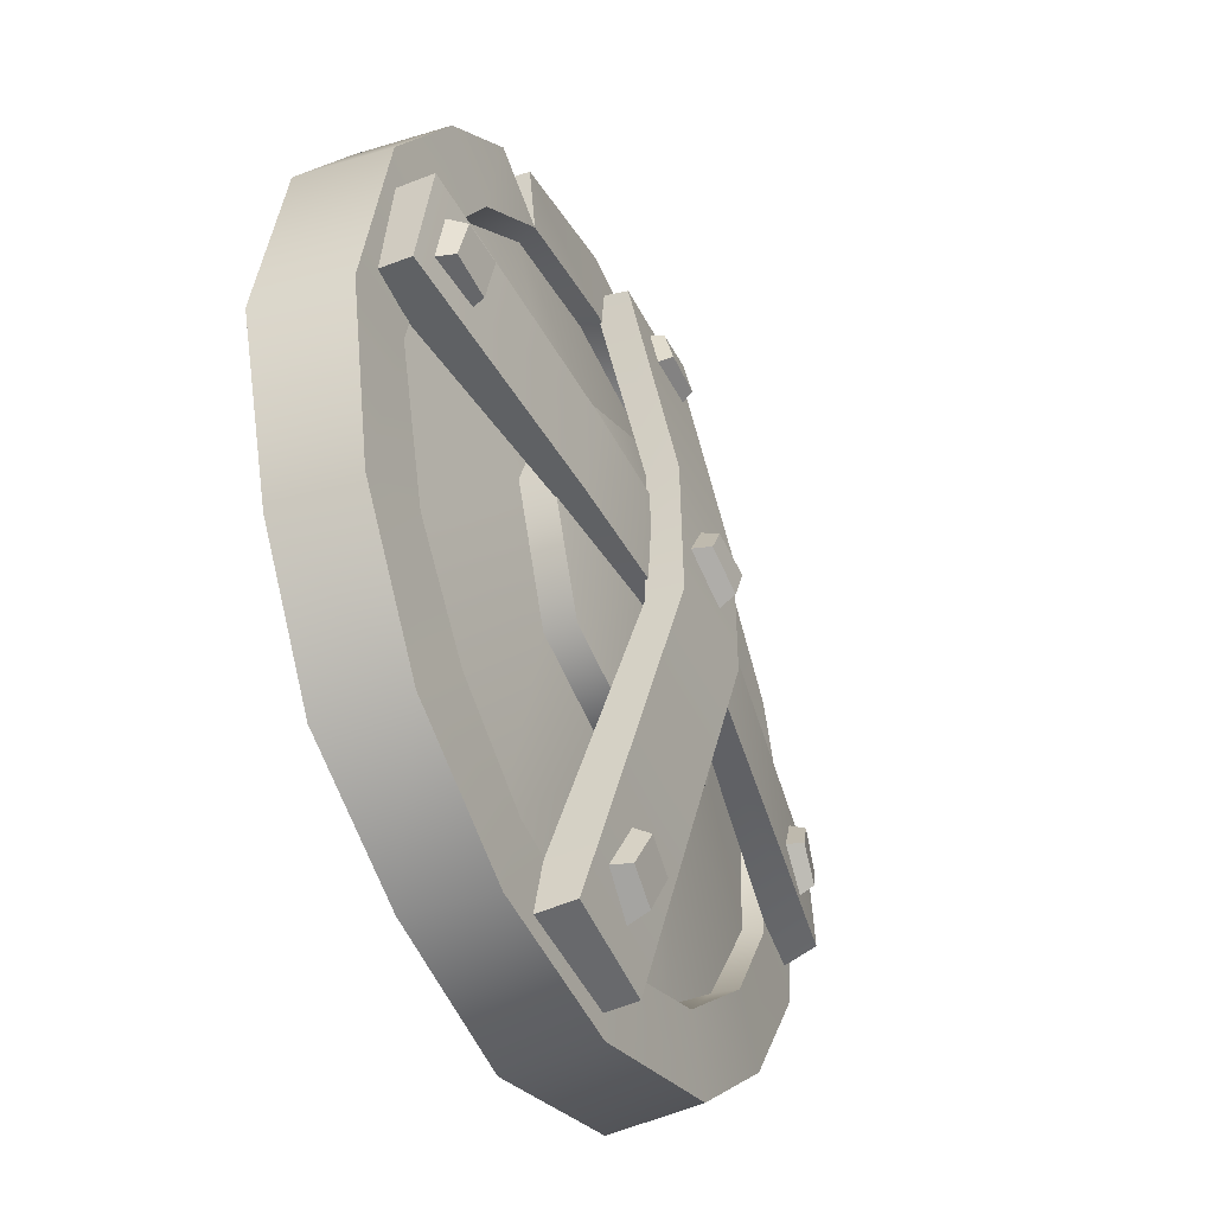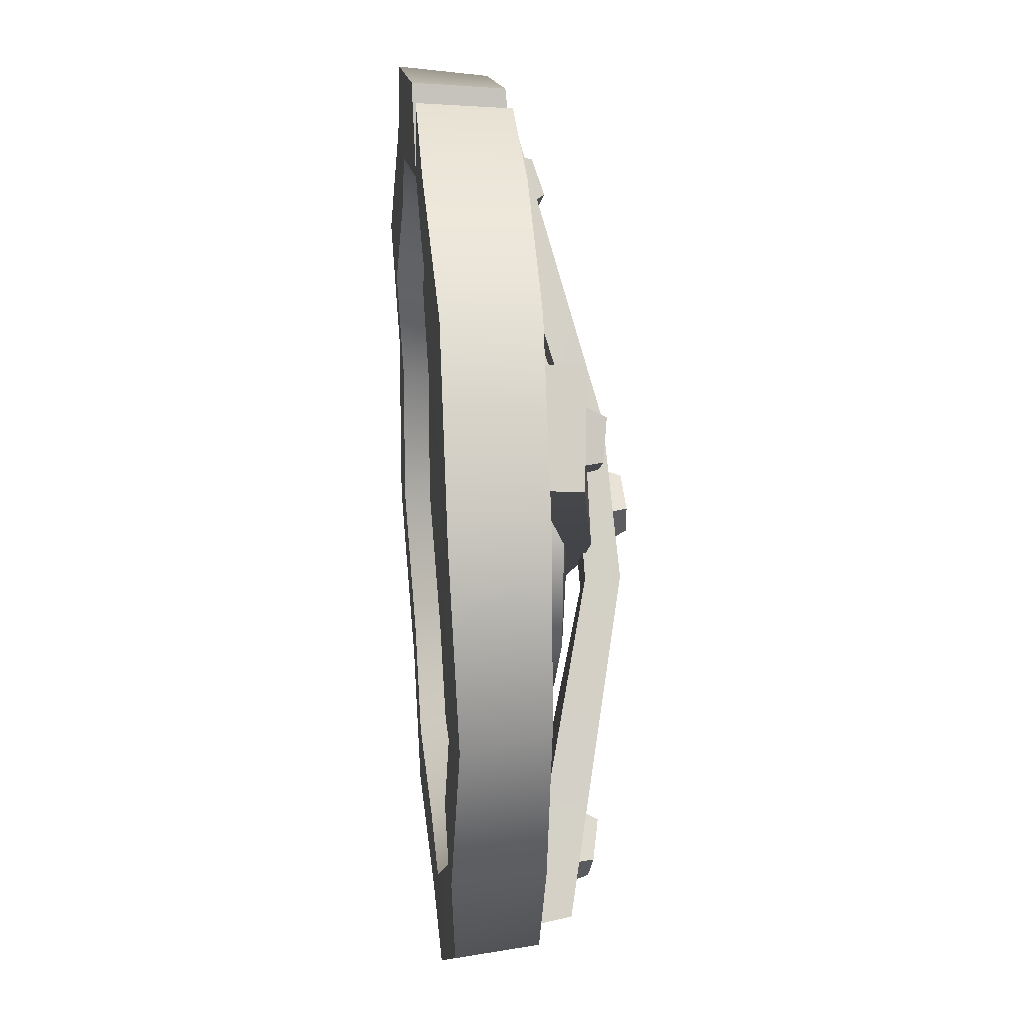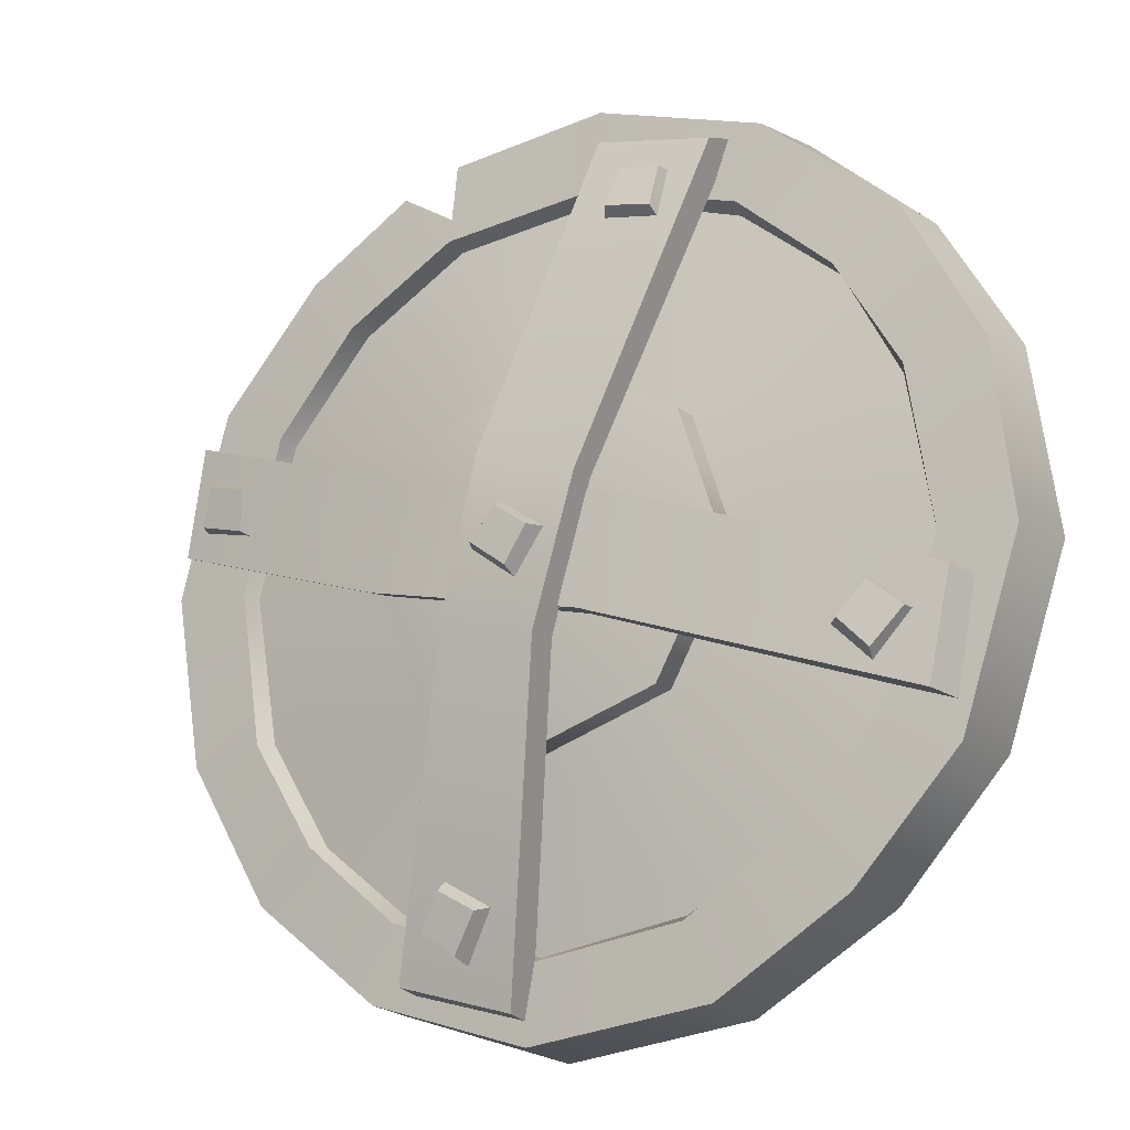
<metadata>
{"format":"obj","ext":"obj","renderer":"f3d","projection":"perspective","resolution":1024,"background":"white","views":[{"elev":-36.9,"azim":-67.8,"up":"+Y"},{"elev":3.6,"azim":-97.2,"up":"+Y"},{"elev":-11.2,"azim":27.3,"up":"+Y"}]}
</metadata>
<code>
g meger3d_Char2_sundries_C7_7
v -0.1517 0.3154 -0.02682
v -0.1071 0.2721 -0.0202
v -0.196 0.2112 -0.01788
v -0.2371 0.2559 -0.02691
v -0.2639 0.1276 -0.0202
v -0.3203 0.1551 -0.02681
v -0.2982 0.002226 -0.02338
v -0.3621 0.003051 -0.0263
v -0.3399 -0.137 -0.02251
v -0.2775 -0.1233 -0.01628
v -0.2704 -0.252 -0.017
v -0.2225 -0.2074 -0.01049
v -0.1432 -0.269 -0.005054
v -0.1616 -0.3305 -0.007608
v -0.01976 -0.3015 -4.727e-05
v -0.02405 -0.3637 0.001946
v 0.1305 -0.3342 0.01086
v 0.1075 -0.2754 0.01083
v 0.2378 -0.2594 0.01277
v 0.1962 -0.2143 0.01489
v 0.2643 -0.1309 0.01083
v 0.321 -0.1586 0.01087
v 0.3024 -0.006218 2.879e-05
v 0.3631 -0.006952 0.001958
v 0.3412 0.1328 -0.007593
v 0.2784 0.1195 -0.005041
v 0.2718 0.2477 -0.01698
v 0.2234 0.2036 -0.01048
v 0.1441 0.2653 -0.01626
v 0.1628 0.3264 -0.0225
v 0.0207 0.2961 -0.02337
v 0.02508 0.3598 -0.02628
v -0.1037 0.3355 -0.02671
v 0.0207 0.2961 -0.02337
v 0.02299 0.2909 -0.03864
v -0.1026 0.2662 -0.03464
v -0.1071 0.2721 -0.0202
v 0.1416 0.2589 -0.03186
v 0.1441 0.2653 -0.01626
v 0.222 0.2007 -0.03162
v 0.2234 0.2036 -0.01048
v -0.1936 0.2087 -0.03928
v -0.196 0.2112 -0.01788
v -0.2639 0.1276 -0.0202
v -0.2583 0.1227 -0.03465
v -0.2982 0.002226 -0.02338
v -0.2932 -0.0004759 -0.03864
v -0.271 -0.1213 -0.03187
v -0.2775 -0.1233 -0.01628
v -0.2195 -0.2062 -0.03163
v -0.2225 -0.2074 -0.01049
v 0.2784 0.1195 -0.005041
v 0.2731 0.1162 -0.02087
v 0.3024 -0.006218 2.879e-05
v 0.2985 -0.004808 -0.01575
v 0.2599 -0.1272 -0.00435
v 0.2643 -0.1309 0.01083
v 0.1955 -0.2135 -0.006762
v 0.1962 -0.2143 0.01489
v -0.1432 -0.269 -0.005054
v -0.1395 -0.264 -0.02088
v -0.01976 -0.3015 -4.727e-05
v -0.02086 -0.2976 -0.01582
v 0.1042 -0.2707 -0.004354
v 0.1075 -0.2754 0.01083
v 0.02508 0.3598 -0.02628
v -0.1037 0.3355 -0.02671
v -0.09984 0.3396 -0.09997
v 0.03213 0.3673 -0.099
v 0.1628 0.3264 -0.0225
v 0.1765 0.3272 -0.08822
v 0.2718 0.2477 -0.01698
v 0.2781 0.248 -0.08709
v 0.3482 0.1409 -0.07387
v 0.3412 0.1328 -0.007593
v 0.3739 -0.006468 -0.07032
v 0.3631 -0.006952 0.001958
v 0.3305 -0.1611 -0.06204
v 0.321 -0.1586 0.01087
v 0.2378 -0.2594 0.01277
v 0.2441 -0.2662 -0.06392
v 0.1322 -0.3438 -0.06204
v 0.1305 -0.3342 0.01086
v -0.02405 -0.3637 0.001946
v -0.02541 -0.3744 -0.07033
v -0.1616 -0.3305 -0.007608
v -0.1701 -0.3369 -0.07389
v -0.2704 -0.252 -0.017
v -0.2713 -0.2582 -0.08711
v -0.3419 -0.1505 -0.08824
v -0.3399 -0.137 -0.02251
v -0.3676 -0.003455 -0.09891
v -0.3621 0.003051 -0.0263
v -0.3242 0.1514 -0.1002
v -0.3203 0.1551 -0.02681
v -0.2371 0.2559 -0.02691
v -0.2375 0.2563 -0.1042
v -0.1477 0.319 -0.1009
v -0.1517 0.3154 -0.02682
v 0.02299 0.2909 -0.03864
v 0.1416 0.2589 -0.03186
v 0.01117 0.1451 -0.01028
v 0.1107 0.09999 -0.006771
v 0.222 0.2007 -0.03162
v 0.2731 0.1162 -0.02087
v 0.149 -0.00275 0.001162
v 0.2985 -0.004808 -0.01575
v -0.1026 0.2662 -0.03464
v -0.09714 0.104 -0.0106
v -0.1936 0.2087 -0.03928
v -0.2583 0.1227 -0.03465
v -0.1469 -0.0005836 -0.01029
v -0.2932 -0.0004759 -0.03864
v -0.271 -0.1213 -0.03187
v -0.1101 -0.1034 -0.006778
v -0.2195 -0.2062 -0.03163
v -0.1395 -0.264 -0.02088
v -0.01075 -0.1491 0.001124
v -0.02086 -0.2976 -0.01582
v 0.2599 -0.1272 -0.00435
v 0.09743 -0.1071 0.005655
v 0.1955 -0.2135 -0.006762
v 0.1042 -0.2707 -0.004354
v 0.0262 0.2909 -0.09582
v 0.03213 0.3673 -0.099
v -0.09984 0.3396 -0.09997
v -0.1017 0.2662 -0.09686
v 0.1433 0.2606 -0.08718
v 0.1765 0.3272 -0.08822
v 0.2781 0.248 -0.08709
v 0.2236 0.198 -0.08629
v 0.2792 0.1131 -0.07582
v 0.3482 0.1409 -0.07387
v 0.3739 -0.006468 -0.07032
v 0.2975 -0.006139 -0.07304
v 0.3305 -0.1611 -0.06204
v 0.2648 -0.1315 -0.06623
v 0.2441 -0.2662 -0.06392
v 0.1965 -0.2146 -0.06772
v 0.1081 -0.2759 -0.06624
v 0.1322 -0.3438 -0.06204
v -0.01973 -0.3034 -0.07285
v -0.02541 -0.3744 -0.07033
v -0.1369 -0.2703 -0.07584
v -0.1701 -0.3369 -0.07389
v -0.2713 -0.2582 -0.08711
v -0.2169 -0.208 -0.0863
v -0.2728 -0.1228 -0.08719
v -0.3419 -0.1505 -0.08824
v -0.3676 -0.003455 -0.09891
v -0.2937 -0.003662 -0.09584
v -0.3242 0.1514 -0.1002
v -0.2584 0.1218 -0.09686
v -0.2375 0.2563 -0.1042
v -0.19 0.2047 -0.1
v -0.1477 0.319 -0.1009
v -0.09678 0.2538 -0.07348
v 0.02528 0.2778 -0.07251
v 0.0262 0.2909 -0.09582
v -0.1017 0.2662 -0.09686
v 0.1369 0.2484 -0.06425
v 0.1433 0.2606 -0.08718
v 0.2125 0.1895 -0.06341
v 0.2236 0.198 -0.08629
v -0.181 0.1951 -0.07649
v -0.19 0.2047 -0.1
v -0.2584 0.1218 -0.09686
v -0.2464 0.1159 -0.07349
v -0.2937 -0.003662 -0.09584
v -0.2806 -0.003812 -0.07253
v -0.2601 -0.1175 -0.06426
v -0.2728 -0.1228 -0.08719
v -0.2076 -0.1976 -0.06342
v -0.2169 -0.208 -0.0863
v 0.2792 0.1131 -0.07582
v 0.2648 0.1097 -0.05357
v 0.2975 -0.006139 -0.07304
v 0.2827 -0.004098 -0.0509
v 0.2511 -0.1237 -0.04442
v 0.2648 -0.1315 -0.06623
v 0.1858 -0.203 -0.04584
v 0.1965 -0.2146 -0.06772
v -0.1369 -0.2703 -0.07584
v -0.1323 -0.2562 -0.05358
v -0.01973 -0.3034 -0.07285
v -0.02055 -0.2885 -0.0507
v 0.1014 -0.2616 -0.04442
v 0.1081 -0.2759 -0.06624
v -0.09678 0.2538 -0.07348
v 0.002377 -0.003971 -0.0607
v 0.02528 0.2778 -0.07251
v -0.181 0.1951 -0.07649
v 0.1369 0.2484 -0.06425
v -0.2464 0.1159 -0.07349
v -0.2806 -0.003812 -0.07253
v -0.2601 -0.1175 -0.06426
v -0.2076 -0.1976 -0.06342
v 0.2125 0.1895 -0.06341
v 0.2648 0.1097 -0.05357
v 0.2827 -0.004098 -0.0509
v 0.2511 -0.1237 -0.04442
v 0.1858 -0.203 -0.04584
v -0.1323 -0.2562 -0.05358
v -0.02055 -0.2885 -0.0507
v 0.1014 -0.2616 -0.04442
v 0.1098 0.101 0.01766
v 0.01023 0.1461 0.01415
v 0.01117 0.1451 -0.01028
v 0.1107 0.09999 -0.006771
v -0.09714 0.104 -0.0106
v -0.09808 0.105 0.01383
v -0.1479 0.0004334 0.01415
v -0.1469 -0.0005836 -0.01029
v 0.149 -0.00275 0.001162
v 0.148 -0.001733 0.0256
v -0.111 -0.1024 0.01766
v -0.1469 -0.0005836 -0.01029
v -0.1479 0.0004334 0.01415
v -0.1101 -0.1034 -0.006778
v -0.01075 -0.1491 0.001124
v -0.01169 -0.1481 0.02556
v 0.09743 -0.1071 0.005655
v 0.09649 -0.1061 0.03009
v 0.148 -0.001733 0.0256
v 0.149 -0.00275 0.001162
v 0.1098 0.101 0.01766
v -0.001292 0.0001202 0.04
v 0.01023 0.1461 0.01415
v -0.09808 0.105 0.01383
v -0.1479 0.0004334 0.01415
v -0.111 -0.1024 0.01766
v 0.148 -0.001733 0.0256
v 0.09649 -0.1061 0.03009
v -0.01169 -0.1481 0.02556
v 0.04576 -0.05022 0.05626
v 0.07173 0.03518 0.04959
v 0.321 -0.03684 0.02931
v 0.3076 -0.124 0.03802
v -0.1151 0.06611 0.03501
v -0.1408 -0.01996 0.03603
v -0.3379 0.03137 0.0004296
v -0.3201 0.1194 0.004333
v 0.04653 -0.05147 0.034
v 0.3076 -0.124 0.03802
v 0.3196 -0.1299 0.004203
v 0.04576 -0.05022 0.05626
v -0.1408 -0.01996 0.03603
v 0.3076 -0.124 0.03802
v 0.321 -0.03684 0.02931
v 0.3331 -0.04267 -0.004516
v 0.3196 -0.1299 0.004203
v 0.321 -0.03684 0.02931
v 0.07173 0.03518 0.04959
v 0.07249 0.03392 0.02732
v 0.3331 -0.04267 -0.004516
v -0.1151 0.06611 0.03501
v -0.3379 0.03137 0.0004296
v -0.1408 -0.01996 0.03603
v -0.1398 -0.0189 0.01418
v -0.3339 0.03252 -0.03388
v 0.04653 -0.05147 0.034
v -0.3201 0.1194 0.004333
v -0.1141 0.06717 0.0132
v -0.1151 0.06611 0.03501
v -0.3161 0.1206 -0.02998
v 0.07249 0.03392 0.02732
v -0.3201 0.1194 0.004333
v -0.3379 0.03137 0.0004296
v -0.3339 0.03252 -0.03388
v -0.3161 0.1206 -0.02998
v 0.04653 -0.05147 0.034
v 0.3196 -0.1299 0.004203
v 0.3331 -0.04267 -0.004516
v 0.07249 0.03392 0.02732
v -0.1141 0.06717 0.0132
v -0.1398 -0.0189 0.01418
v -0.3339 0.03252 -0.03388
v -0.3161 0.1206 -0.02998
v 0.03502 0.3258 -0.003108
v 0.1316 0.3119 0.003549
v 0.05085 0.04906 0.07112
v -0.03489 0.07343 0.06243
v -0.05833 -0.05333 0.07318
v 0.02268 -0.06948 0.08174
v -0.0238 -0.3397 0.02608
v -0.1195 -0.3189 0.02419
v 0.05182 0.04801 0.04596
v 0.1316 0.3119 0.003549
v 0.1371 0.32 -0.02884
v 0.05085 0.04906 0.07112
v 0.02378 -0.07067 0.05305
v 0.02268 -0.06948 0.08174
v -0.0238 -0.3397 0.02608
v 0.1316 0.3119 0.003549
v 0.03502 0.3258 -0.003108
v 0.04045 0.3339 -0.0355
v 0.1371 0.32 -0.02884
v 0.03502 0.3258 -0.003108
v -0.03489 0.07343 0.06243
v -0.03392 0.07238 0.03727
v 0.04045 0.3339 -0.0355
v -0.05723 -0.05452 0.04449
v -0.05833 -0.05333 0.07318
v -0.1195 -0.3189 0.02419
v 0.02378 -0.07067 0.05305
v -0.0262 -0.3464 -0.01151
v -0.0238 -0.3397 0.02608
v -0.05723 -0.05452 0.04449
v -0.1195 -0.3189 0.02419
v -0.1219 -0.3255 -0.0134
v -0.1195 -0.3189 0.02419
v -0.0238 -0.3397 0.02608
v -0.0262 -0.3464 -0.01151
v -0.1219 -0.3255 -0.0134
v 0.04045 0.3339 -0.0355
v -0.03392 0.07238 0.03727
v 0.05182 0.04801 0.04596
v 0.1371 0.32 -0.02884
v -0.05723 -0.05452 0.04449
v 0.02378 -0.07067 0.05305
v -0.0262 -0.3464 -0.01151
v -0.1219 -0.3255 -0.0134
v -0.04063 -0.266 0.05186
v -0.05931 -0.2985 0.04705
v -0.08691 -0.2801 0.04712
v -0.07052 -0.2506 0.05319
v -0.07052 -0.2506 0.05319
v -0.08691 -0.2801 0.04712
v -0.09342 -0.2812 0.02904
v -0.07179 -0.2422 0.03764
v -0.08691 -0.2801 0.04712
v -0.05931 -0.2985 0.04705
v -0.05696 -0.3055 0.02891
v -0.09342 -0.2812 0.02904
v -0.05931 -0.2985 0.04705
v -0.04063 -0.266 0.05186
v -0.03231 -0.2625 0.03561
v -0.05696 -0.3055 0.02891
v -0.04063 -0.266 0.05186
v -0.07052 -0.2506 0.05319
v -0.07179 -0.2422 0.03764
v -0.03231 -0.2625 0.03561
v 0.06207 0.2945 0.01646
v 0.09605 0.2904 0.01889
v 0.09236 0.258 0.02721
v 0.05493 0.2636 0.0262
v 0.06207 0.2945 0.01646
v 0.1011 0.29 0.001927
v 0.09605 0.2904 0.01889
v 0.05616 0.2953 -0.001832
v 0.06207 0.2945 0.01646
v 0.05493 0.2636 0.0262
v 0.04672 0.2544 0.01099
v 0.05616 0.2953 -0.001832
v 0.05493 0.2636 0.0262
v 0.09236 0.258 0.02721
v 0.09618 0.2472 0.01265
v 0.04672 0.2544 0.01099
v 0.09236 0.258 0.02721
v 0.09605 0.2904 0.01889
v 0.1011 0.29 0.001927
v 0.09618 0.2472 0.01265
v -0.3028 0.08299 0.02145
v -0.2692 0.07717 0.02531
v -0.2735 0.04422 0.02006
v -0.3107 0.05096 0.01774
v -0.3028 0.08299 0.02145
v -0.2625 0.08316 0.01006
v -0.2692 0.07717 0.02531
v -0.3069 0.09091 0.004383
v -0.3028 0.08299 0.02145
v -0.3107 0.05096 0.01774
v -0.3173 0.04861 -0.0005437
v -0.3069 0.09091 0.004383
v -0.3107 0.05096 0.01774
v -0.2735 0.04422 0.02006
v -0.2682 0.03967 0.00286
v -0.3173 0.04861 -0.0005437
v -0.2735 0.04422 0.02006
v -0.2692 0.07717 0.02531
v -0.2625 0.08316 0.01006
v -0.2682 0.03967 0.00286
v 0.2927 -0.06649 0.04375
v 0.2693 -0.09535 0.05093
v 0.2452 -0.07252 0.05229
v 0.2663 -0.04591 0.04751
v 0.2663 -0.04591 0.04751
v 0.2452 -0.07252 0.05229
v 0.2344 -0.07606 0.03677
v 0.2624 -0.04082 0.03102
v 0.2452 -0.07252 0.05229
v 0.2693 -0.09535 0.05093
v 0.2662 -0.1062 0.03494
v 0.2344 -0.07606 0.03677
v 0.2693 -0.09535 0.05093
v 0.2927 -0.06649 0.04375
v 0.2972 -0.06804 0.02579
v 0.2662 -0.1062 0.03494
v 0.2927 -0.06649 0.04375
v 0.2663 -0.04591 0.04751
v 0.2624 -0.04082 0.03102
v 0.2972 -0.06804 0.02579
v 0.002984 -0.01991 0.08829
v -0.02852 0.0005586 0.08362
v -0.00842 0.02693 0.08193
v 0.02022 0.008981 0.08785
v 0.02022 0.008981 0.08785
v -0.00842 0.02693 0.08193
v -0.009683 0.03272 0.06363
v 0.02814 0.009075 0.07201
v -0.00842 0.02693 0.08193
v -0.02852 0.0005586 0.08362
v -0.03623 -0.002102 0.06582
v -0.009683 0.03272 0.06363
v -0.02852 0.0005586 0.08362
v 0.002984 -0.01991 0.08829
v 0.005373 -0.0291 0.07232
v -0.03623 -0.002102 0.06582
v 0.002984 -0.01991 0.08829
v 0.02022 0.008981 0.08785
v 0.02814 0.009075 0.07201
v 0.005373 -0.0291 0.07232
v -0.1517 0.3154 -0.02682
v -0.1477 0.319 -0.1009
v -0.1017 0.2662 -0.09686
v -0.1017 0.2662 -0.09686
v -0.1071 0.2721 -0.0202
v -0.1517 0.3154 -0.02682
v -0.1037 0.3355 -0.02671
v -0.1071 0.2721 -0.0202
v -0.1017 0.2662 -0.09686
v -0.09984 0.3396 -0.09997
g meger3d_Char2_sundries_C7_7_0
f 3 2 1
f 1 4 3
f 5 3 4
f 4 6 5
f 7 5 6
f 6 8 7
f 9 7 8
f 10 7 9
f 10 9 11
f 11 12 10
f 12 11 13
f 14 13 11
f 15 13 14
f 14 16 15
f 15 16 17
f 17 18 15
f 18 17 19
f 19 20 18
f 21 20 19
f 19 22 21
f 23 21 22
f 22 24 23
f 23 24 25
f 25 26 23
f 27 26 25
f 27 28 26
f 29 28 27
f 27 30 29
f 31 29 30
f 32 31 30
f 31 32 33
f 33 2 31
f 36 35 34
f 34 37 36
f 34 35 38
f 38 39 34
f 39 38 40
f 40 41 39
f 42 36 37
f 37 43 42
f 42 43 44
f 44 45 42
f 45 44 46
f 46 47 45
f 48 47 46
f 46 49 48
f 50 48 49
f 49 51 50
f 52 41 40
f 40 53 52
f 54 52 53
f 53 55 54
f 54 55 56
f 56 57 54
f 57 56 58
f 58 59 57
f 50 51 60
f 60 61 50
f 61 60 62
f 62 63 61
f 64 63 62
f 62 65 64
f 65 59 58
f 58 64 65
f 68 67 66
f 66 69 68
f 69 66 70
f 70 71 69
f 71 70 72
f 72 73 71
f 74 73 72
f 72 75 74
f 76 74 75
f 75 77 76
f 78 76 77
f 77 79 78
f 78 79 80
f 80 81 78
f 82 81 80
f 83 82 80
f 82 83 84
f 84 85 82
f 85 84 86
f 86 87 85
f 88 87 86
f 89 87 88
f 90 89 88
f 90 88 91
f 92 90 91
f 91 93 92
f 94 92 93
f 93 95 94
f 94 95 96
f 96 97 94
f 98 97 96
f 99 98 96
f 102 101 100
f 101 102 103
f 104 101 103
f 104 103 105
f 105 103 106
f 106 107 105
f 102 100 108
f 109 102 108
f 108 110 109
f 110 111 109
f 112 109 111
f 111 113 112
f 113 114 112
f 115 112 114
f 115 114 116
f 115 116 117
f 118 115 117
f 117 119 118
f 120 107 106
f 106 121 120
f 121 122 120
f 121 118 123
f 123 122 121
f 119 123 118
f 126 125 124
f 124 127 126
f 124 125 128
f 129 128 125
f 128 129 130
f 130 131 128
f 132 131 130
f 130 133 132
f 134 132 133
f 134 135 132
f 135 134 136
f 136 137 135
f 137 136 138
f 138 139 137
f 139 138 140
f 141 140 138
f 142 140 141
f 143 142 141
f 144 142 143
f 143 145 144
f 144 145 146
f 146 147 144
f 148 147 146
f 146 149 148
f 148 149 150
f 150 151 148
f 152 151 150
f 153 151 152
f 154 153 152
f 153 154 155
f 155 154 156
f 156 127 155
f 159 158 157
f 157 160 159
f 158 159 161
f 159 162 161
f 161 162 163
f 164 163 162
f 160 157 165
f 165 166 160
f 167 166 165
f 165 168 167
f 169 167 168
f 168 170 169
f 169 170 171
f 171 172 169
f 172 171 173
f 173 174 172
f 163 164 175
f 175 176 163
f 176 175 177
f 177 178 176
f 179 178 177
f 177 180 179
f 181 179 180
f 180 182 181
f 174 173 183
f 184 183 173
f 185 183 184
f 186 185 184
f 185 186 187
f 187 188 185
f 188 187 181
f 181 182 188
f 191 190 189
f 189 190 192
f 193 190 191
f 192 190 194
f 194 190 195
f 195 190 196
f 196 190 197
f 198 190 193
f 199 190 198
f 200 190 199
f 201 190 200
f 202 190 201
f 197 190 203
f 203 190 204
f 204 190 205
f 205 190 202
f 208 207 206
f 206 209 208
f 207 208 210
f 210 211 207
f 211 210 212
f 210 213 212
f 214 209 206
f 215 214 206
f 218 217 216
f 217 219 216
f 216 219 220
f 220 221 216
f 221 220 222
f 222 223 221
f 223 222 224
f 222 225 224
f 228 227 226
f 229 227 228
f 230 227 229
f 231 227 230
f 226 227 232
f 232 227 233
f 234 227 231
f 233 227 234
f 237 236 235
f 235 238 237
f 235 236 239
f 239 240 235
f 241 240 239
f 239 242 241
f 245 244 243
f 246 243 244
f 243 246 247
f 250 249 248
f 248 251 250
f 254 253 252
f 252 255 254
f 253 254 256
f 259 258 257
f 257 260 259
f 258 259 261
f 264 263 262
f 263 265 262
f 266 263 264
f 269 268 267
f 267 270 269
f 273 272 271
f 271 274 273
f 275 274 271
f 271 276 275
f 275 276 277
f 277 278 275
f 281 280 279
f 279 282 281
f 281 282 283
f 283 284 281
f 285 284 283
f 283 286 285
f 289 288 287
f 290 287 288
f 291 287 290
f 292 291 290
f 291 292 293
f 296 295 294
f 294 297 296
f 300 299 298
f 298 301 300
f 299 300 302
f 302 303 299
f 303 302 304
f 307 306 305
f 310 309 308
f 313 312 311
f 311 314 313
f 317 316 315
f 315 318 317
f 319 316 317
f 317 320 319
f 319 320 321
f 321 322 319
f 325 324 323
f 323 326 325
f 329 328 327
f 327 330 329
f 333 332 331
f 331 334 333
f 337 336 335
f 335 338 337
f 341 340 339
f 339 342 341
f 345 344 343
f 343 346 345
f 349 348 347
f 348 350 347
f 353 352 351
f 351 354 353
f 357 356 355
f 355 358 357
f 361 360 359
f 359 362 361
f 365 364 363
f 363 366 365
f 369 368 367
f 368 370 367
f 373 372 371
f 371 374 373
f 377 376 375
f 375 378 377
f 381 380 379
f 379 382 381
f 385 384 383
f 383 386 385
f 389 388 387
f 387 390 389
f 393 392 391
f 391 394 393
f 397 396 395
f 395 398 397
f 401 400 399
f 399 402 401
f 405 404 403
f 403 406 405
f 409 408 407
f 407 410 409
f 413 412 411
f 411 414 413
f 417 416 415
f 415 418 417
f 421 420 419
f 419 422 421
f 425 424 423
f 428 427 426
f 431 430 429
f 429 432 431

</code>
